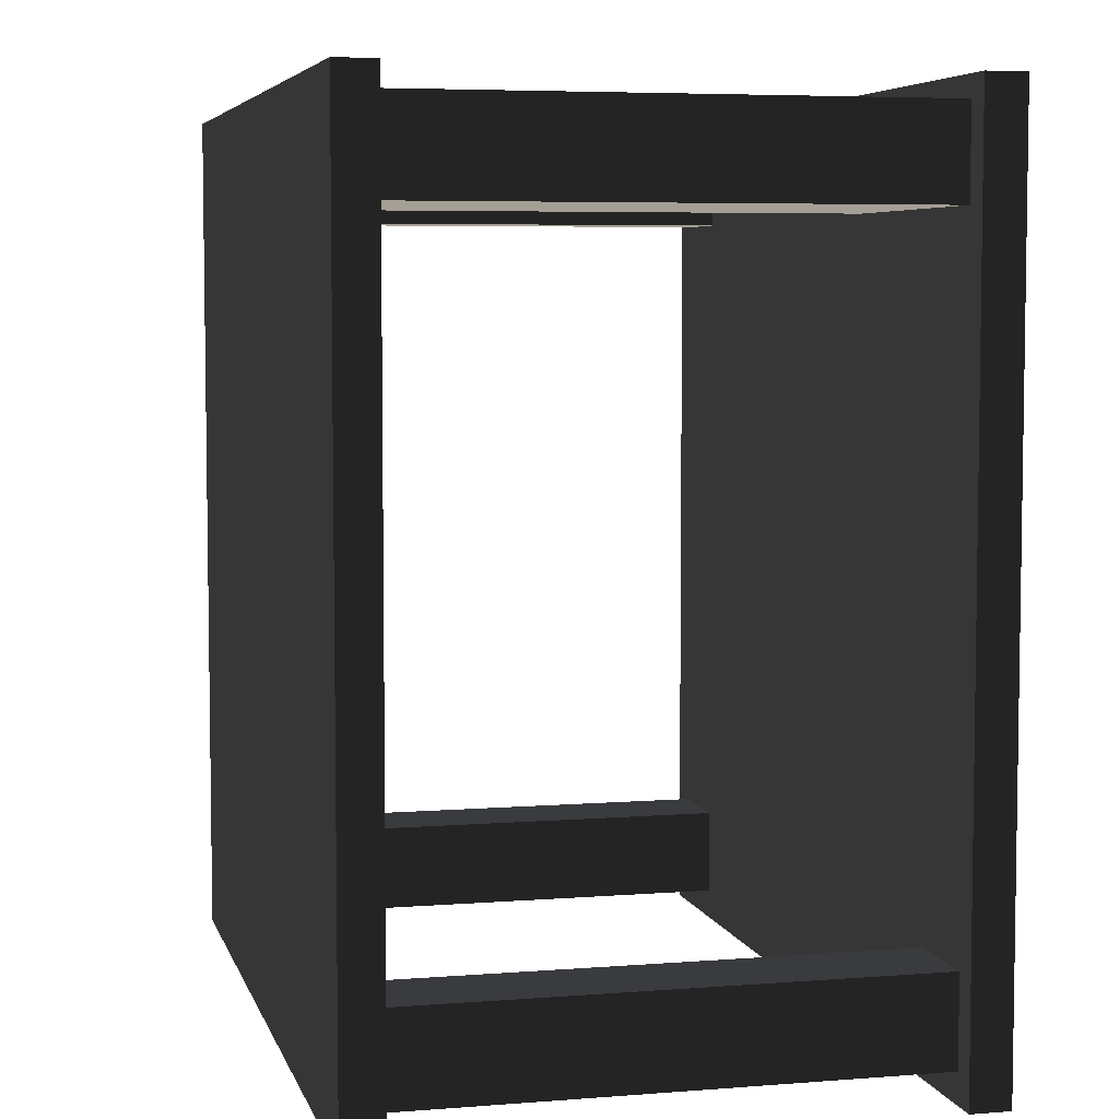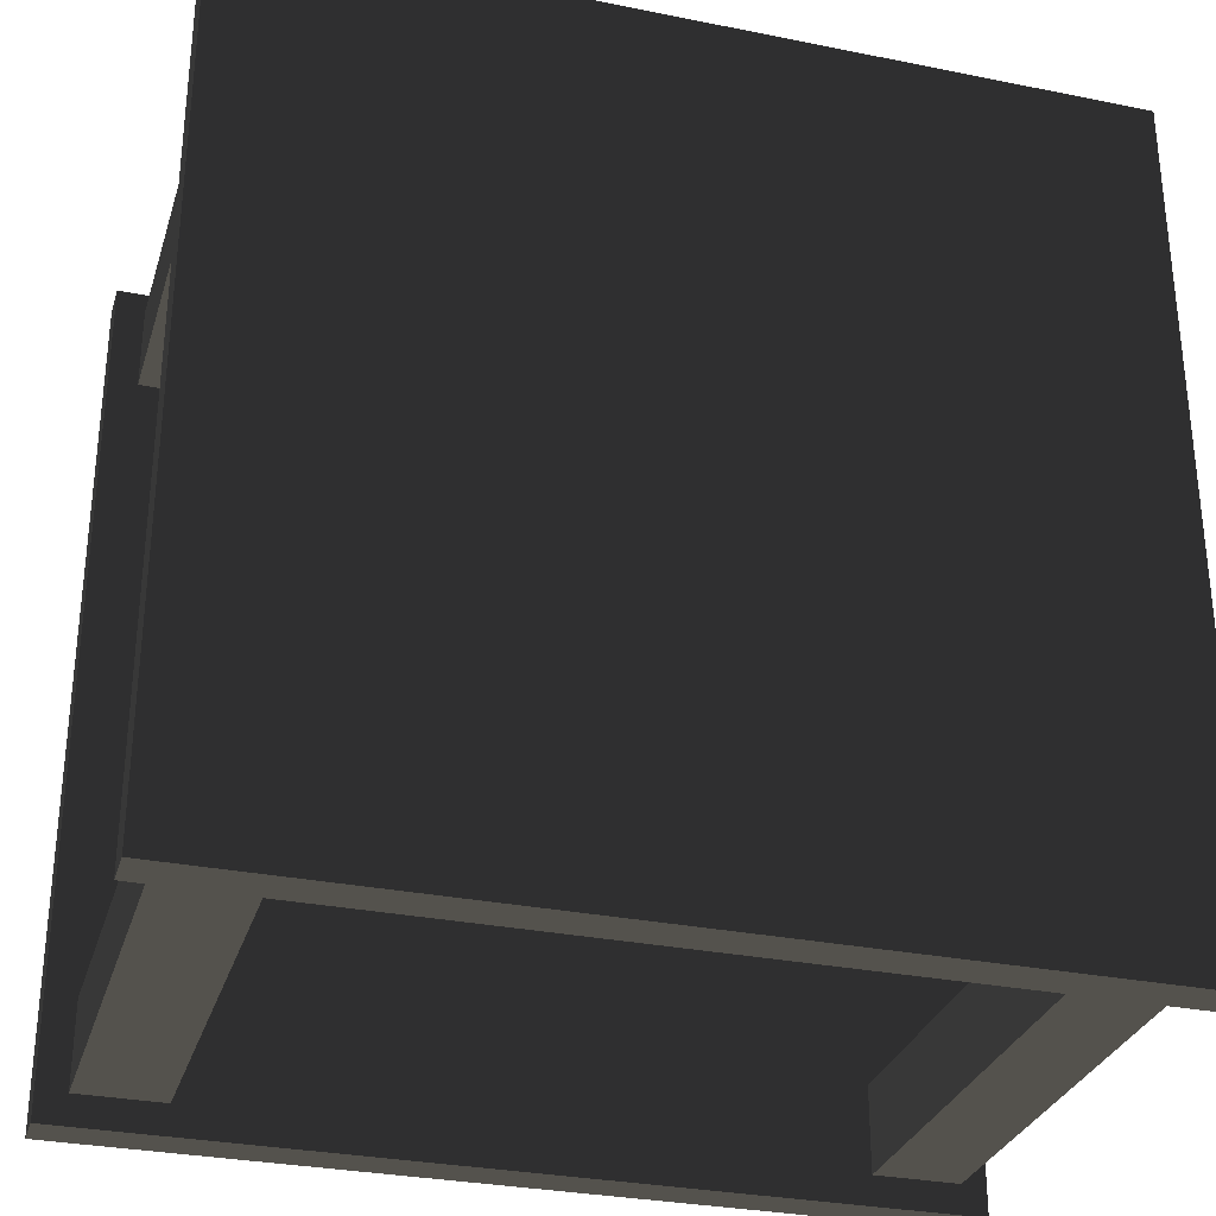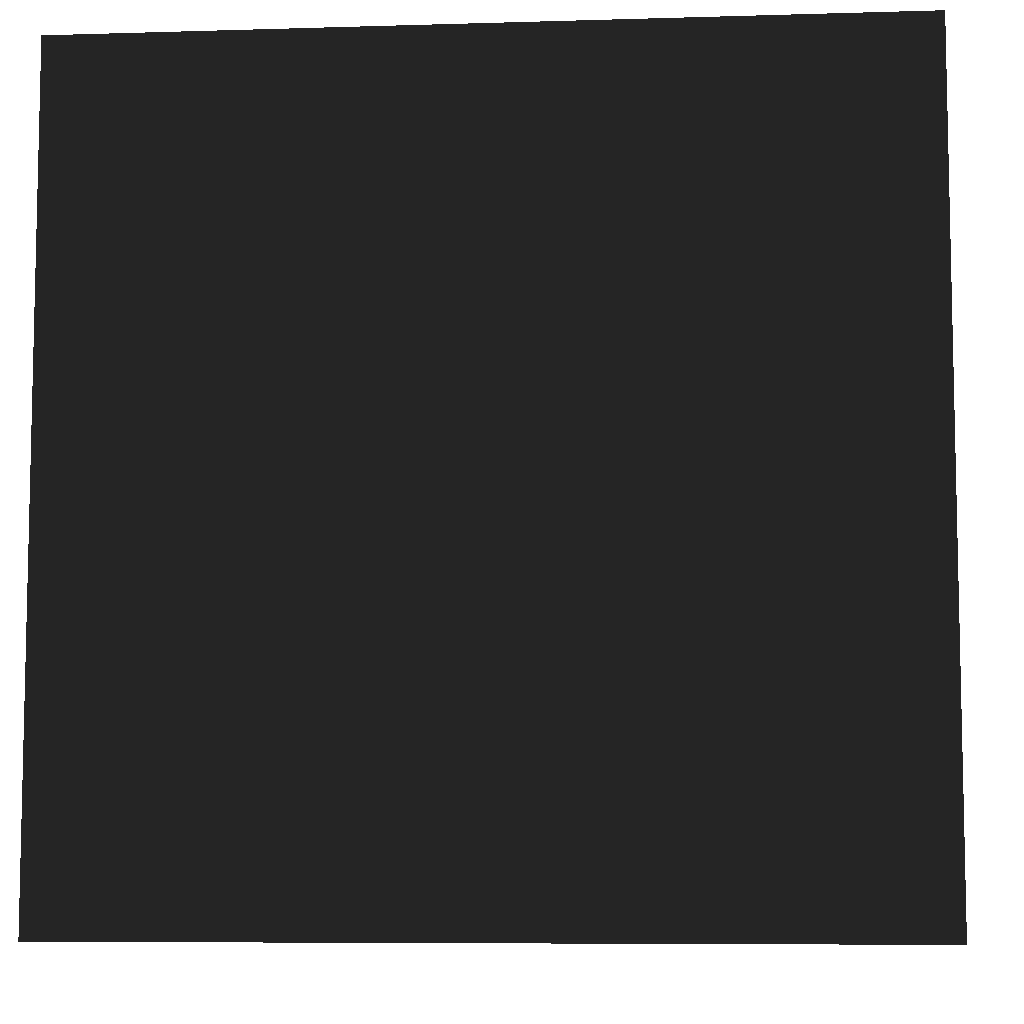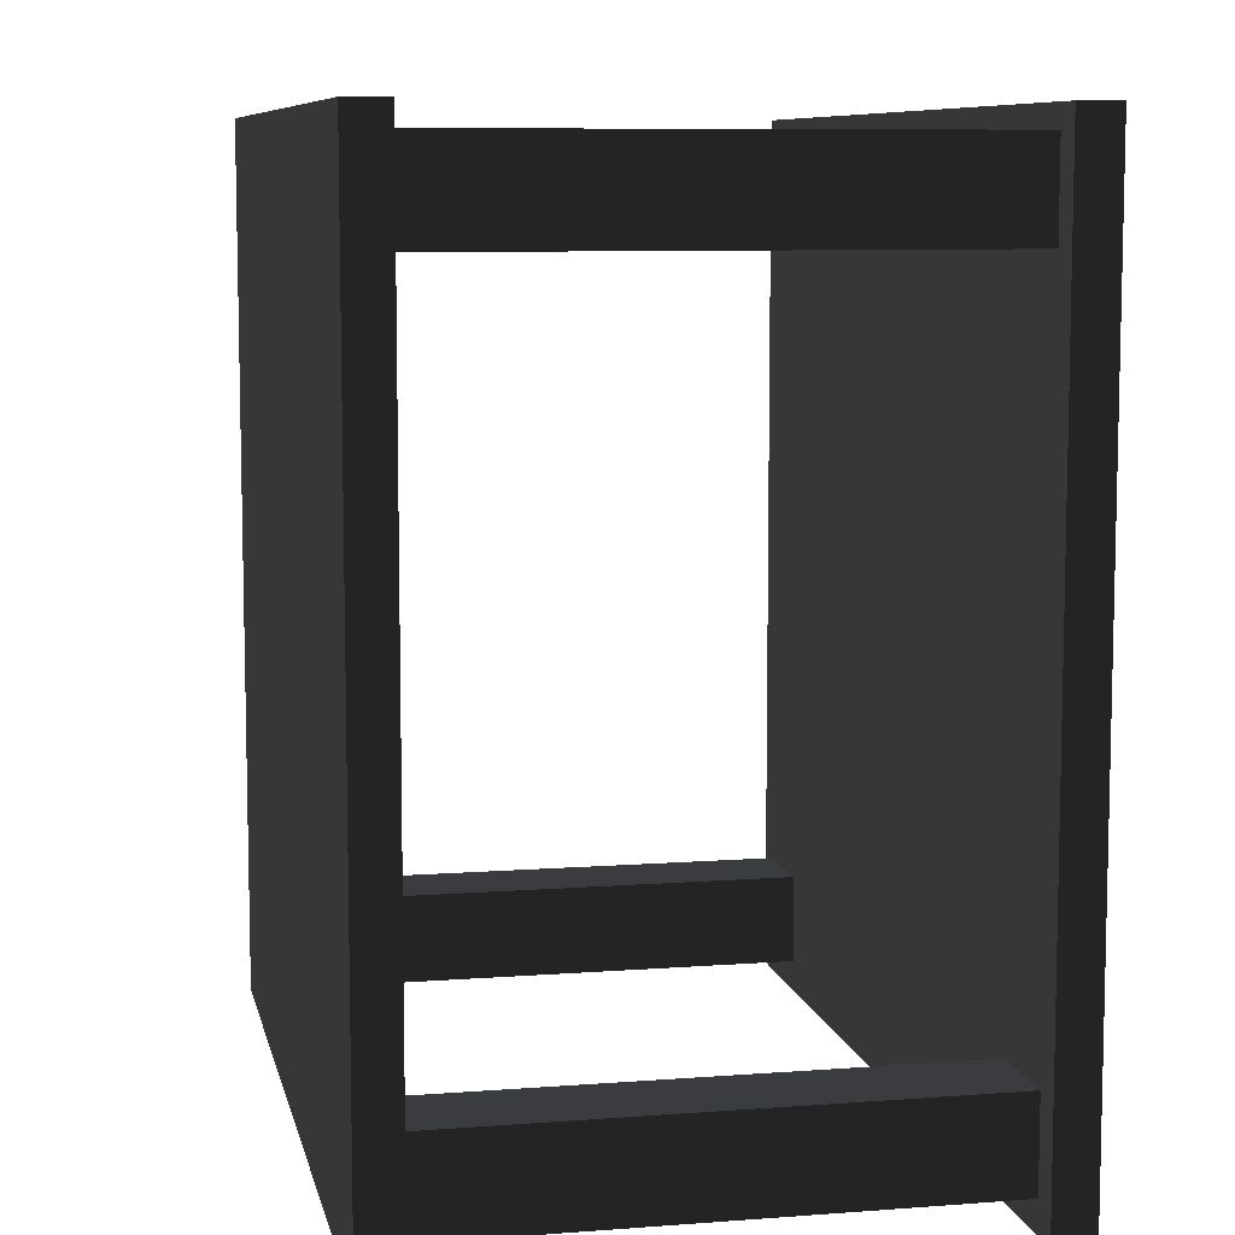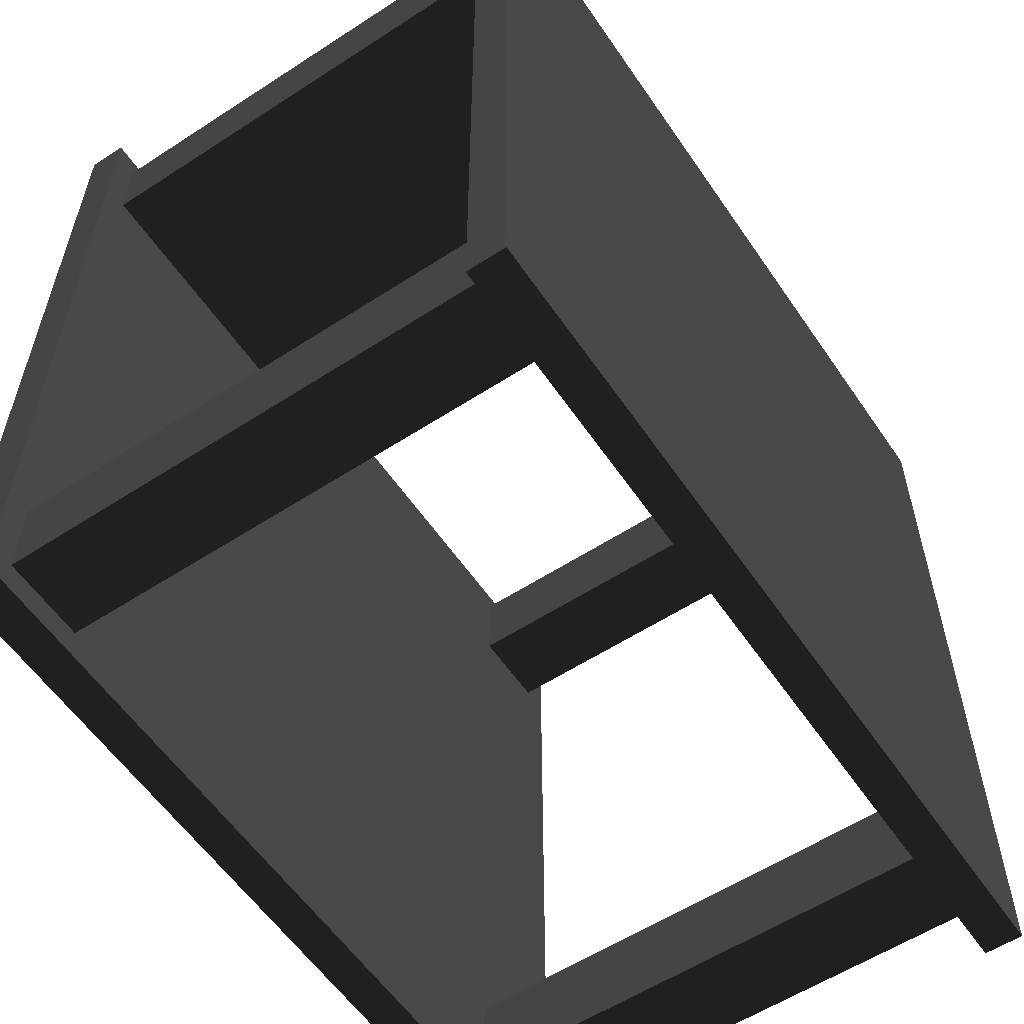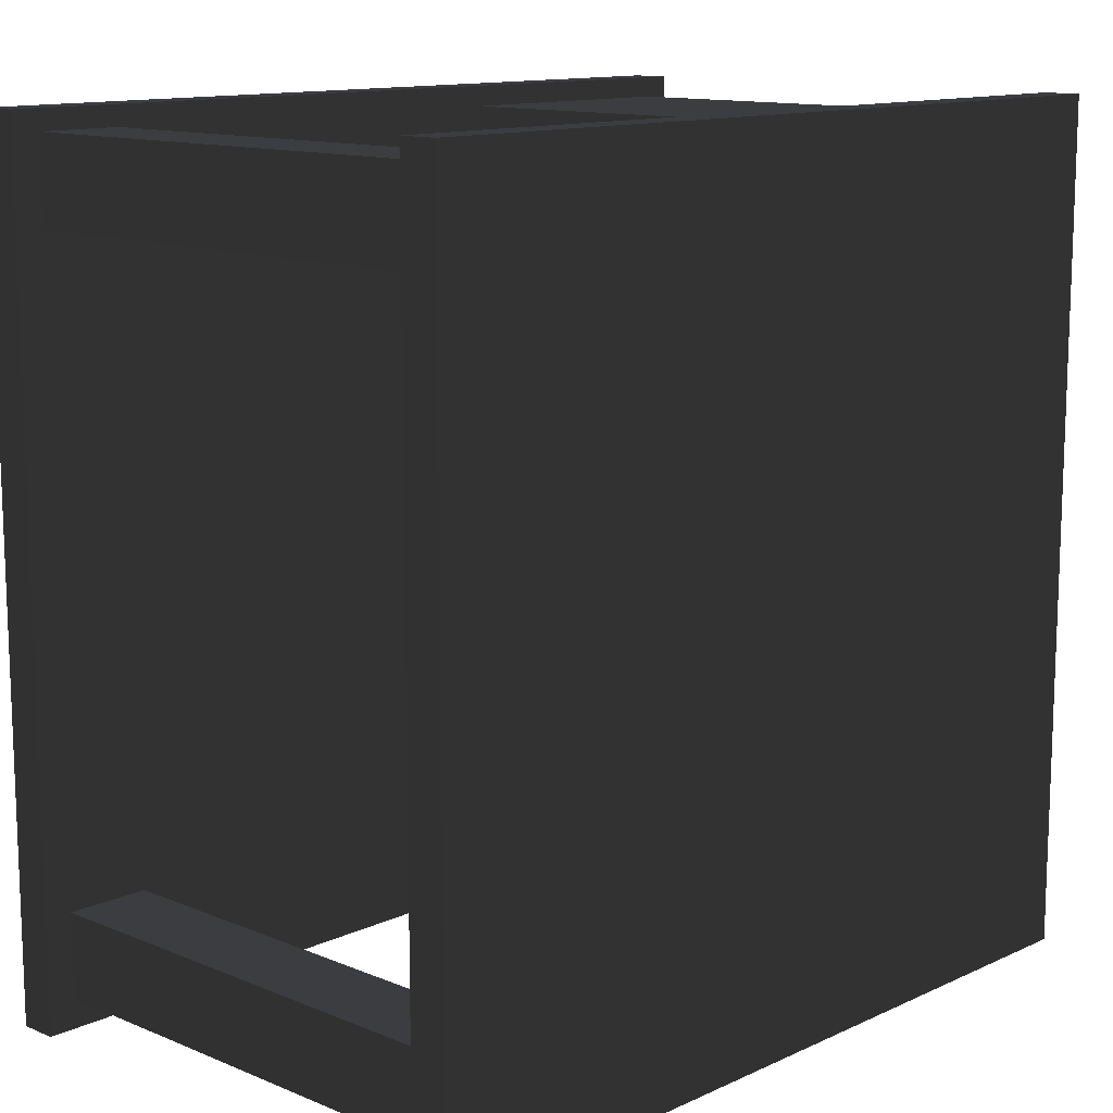
<metadata>
{"format":"obj","ext":"obj","renderer":"f3d","projection":"perspective","resolution":1024,"background":"white","views":[{"elev":5.6,"azim":76.2,"up":"+Z"},{"elev":-30.5,"azim":-16.2,"up":"+Z"},{"elev":-7.5,"azim":-175.1,"up":"+Z"},{"elev":8.4,"azim":-101.8,"up":"+Z"},{"elev":-57.8,"azim":124.0,"up":"+Z"},{"elev":12.6,"azim":-46.5,"up":"+Z"}]}
</metadata>
<code>
v 1.693 6.119 3.761
v 1.693 -0.06238 3.761
v 1.693 -0.06238 4.761
v 4.693 6.119 3.761
v 4.693 -0.06238 3.761
v 1.693 -0.06238 3.761
v 4.693 6.119 4.761
v 4.693 -0.06238 4.761
v 4.693 -0.06238 3.761
v 1.693 6.119 4.761
v 1.693 -0.06238 4.761
v 4.693 -0.06238 4.761
v 1.693 -0.06238 3.761
v 4.693 -0.06238 3.761
v 4.693 -0.06238 4.761
v 4.693 6.119 3.761
v 1.693 6.119 3.761
v 1.693 6.119 4.761
v -4.663 6.119 3.761
v -4.663 -0.06238 3.761
v -4.663 -0.06238 4.761
v -3.663 6.119 3.761
v -3.663 -0.06238 3.761
v -4.663 -0.06238 3.761
v -3.663 6.119 4.761
v -3.663 -0.06238 4.761
v -3.663 -0.06238 3.761
v -4.663 6.119 4.761
v -4.663 -0.06238 4.761
v -3.663 -0.06238 4.761
v -4.663 -0.06238 3.761
v -3.663 -0.06238 3.761
v -3.663 -0.06238 4.761
v -3.663 6.119 3.761
v -4.663 6.119 3.761
v -4.663 6.119 4.761
v -4.663 6.119 -4.655
v -4.663 -0.06238 -4.655
v -4.663 -0.06238 -3.655
v -3.663 6.119 -4.655
v -3.663 -0.06238 -4.655
v -4.663 -0.06238 -4.655
v -3.663 6.119 -3.655
v -3.663 -0.06238 -3.655
v -3.663 -0.06238 -4.655
v -4.663 6.119 -3.655
v -4.663 -0.06238 -3.655
v -3.663 -0.06238 -3.655
v -4.663 -0.06238 -4.655
v -3.663 -0.06238 -4.655
v -3.663 -0.06238 -3.655
v -3.663 6.119 -4.655
v -4.663 6.119 -4.655
v -4.663 6.119 -3.655
v 3.709 6.119 -4.655
v 3.709 -0.06238 -4.655
v 3.709 -0.06238 -3.655
v 4.709 6.119 -4.655
v 4.709 -0.06238 -4.655
v 3.709 -0.06238 -4.655
v 4.709 6.119 -3.655
v 4.709 -0.06238 -3.655
v 4.709 -0.06238 -4.655
v 3.709 6.119 -3.655
v 3.709 -0.06238 -3.655
v 4.709 -0.06238 -3.655
v 3.709 -0.06238 -4.655
v 4.709 -0.06238 -4.655
v 4.709 -0.06238 -3.655
v 4.709 6.119 -4.655
v 3.709 6.119 -4.655
v 3.709 6.119 -3.655
v 5 5.948 5
v -5 5.948 5
v -5 5.948 -5
v -5 6.398 -5
v -5 6.398 5
v 5 6.398 5
v 5 6.398 -5
v 5 6.398 5
v 5 5.948 5
v 5 6.398 5
v -5 6.398 5
v -5 5.948 5
v -5 5.948 5
v -5 6.398 5
v -5 6.398 -5
v 5 5.948 -5
v -5 5.948 -5
v -5 6.398 -5
v 5 -0.2249 5
v -5 -0.2249 5
v -5 -0.2249 -5
v -5 0.2249 -5
v -5 0.2249 5
v 5 0.2249 5
v 5 0.2249 -5
v 5 0.2249 5
v 5 -0.2249 5
v 5 0.2249 5
v -5 0.2249 5
v -5 -0.2249 5
v -5 -0.2249 5
v -5 0.2249 5
v -5 0.2249 -5
v 5 -0.2249 -5
v -5 -0.2249 -5
v -5 0.2249 -5
v 1.693 6.119 4.761
v 1.693 6.119 3.761
v 1.693 -0.06238 4.761
v 1.693 6.119 3.761
v 4.693 6.119 3.761
v 1.693 -0.06238 3.761
v 4.693 6.119 3.761
v 4.693 6.119 4.761
v 4.693 -0.06238 3.761
v 4.693 6.119 4.761
v 1.693 6.119 4.761
v 4.693 -0.06238 4.761
v 1.693 -0.06238 4.761
v 1.693 -0.06238 3.761
v 4.693 -0.06238 4.761
v 4.693 6.119 4.761
v 4.693 6.119 3.761
v 1.693 6.119 4.761
v -4.663 6.119 4.761
v -4.663 6.119 3.761
v -4.663 -0.06238 4.761
v -4.663 6.119 3.761
v -3.663 6.119 3.761
v -4.663 -0.06238 3.761
v -3.663 6.119 3.761
v -3.663 6.119 4.761
v -3.663 -0.06238 3.761
v -3.663 6.119 4.761
v -4.663 6.119 4.761
v -3.663 -0.06238 4.761
v -4.663 -0.06238 4.761
v -4.663 -0.06238 3.761
v -3.663 -0.06238 4.761
v -3.663 6.119 4.761
v -3.663 6.119 3.761
v -4.663 6.119 4.761
v -4.663 6.119 -3.655
v -4.663 6.119 -4.655
v -4.663 -0.06238 -3.655
v -4.663 6.119 -4.655
v -3.663 6.119 -4.655
v -4.663 -0.06238 -4.655
v -3.663 6.119 -4.655
v -3.663 6.119 -3.655
v -3.663 -0.06238 -4.655
v -3.663 6.119 -3.655
v -4.663 6.119 -3.655
v -3.663 -0.06238 -3.655
v -4.663 -0.06238 -3.655
v -4.663 -0.06238 -4.655
v -3.663 -0.06238 -3.655
v -3.663 6.119 -3.655
v -3.663 6.119 -4.655
v -4.663 6.119 -3.655
v 3.709 6.119 -3.655
v 3.709 6.119 -4.655
v 3.709 -0.06238 -3.655
v 3.709 6.119 -4.655
v 4.709 6.119 -4.655
v 3.709 -0.06238 -4.655
v 4.709 6.119 -4.655
v 4.709 6.119 -3.655
v 4.709 -0.06238 -4.655
v 4.709 6.119 -3.655
v 3.709 6.119 -3.655
v 4.709 -0.06238 -3.655
v 3.709 -0.06238 -3.655
v 3.709 -0.06238 -4.655
v 4.709 -0.06238 -3.655
v 4.709 6.119 -3.655
v 4.709 6.119 -4.655
v 3.709 6.119 -3.655
v 5 5.948 -5
v 5 5.948 5
v -5 5.948 -5
v 5 6.398 -5
v -5 6.398 -5
v 5 6.398 5
v 5 5.948 -5
v 5 6.398 -5
v 5 5.948 5
v 5 5.948 5
v 5 6.398 5
v -5 5.948 5
v -5 5.948 -5
v -5 5.948 5
v -5 6.398 -5
v 5 6.398 -5
v 5 5.948 -5
v -5 6.398 -5
v 5 -0.2249 -5
v 5 -0.2249 5
v -5 -0.2249 -5
v 5 0.2249 -5
v -5 0.2249 -5
v 5 0.2249 5
v 5 -0.2249 -5
v 5 0.2249 -5
v 5 -0.2249 5
v 5 -0.2249 5
v 5 0.2249 5
v -5 -0.2249 5
v -5 -0.2249 -5
v -5 -0.2249 5
v -5 0.2249 -5
v 5 0.2249 -5
v 5 -0.2249 -5
v -5 0.2249 -5
f 1 2 3
f 4 5 6
f 7 8 9
f 10 11 12
f 13 14 15
f 16 17 18
f 19 20 21
f 22 23 24
f 25 26 27
f 28 29 30
f 31 32 33
f 34 35 36
f 37 38 39
f 40 41 42
f 43 44 45
f 46 47 48
f 49 50 51
f 52 53 54
f 55 56 57
f 58 59 60
f 61 62 63
f 64 65 66
f 67 68 69
f 70 71 72
f 73 74 75
f 76 77 78
f 79 80 81
f 82 83 84
f 85 86 87
f 88 89 90
f 91 92 93
f 94 95 96
f 97 98 99
f 100 101 102
f 103 104 105
f 106 107 108
f 109 110 111
f 112 113 114
f 115 116 117
f 118 119 120
f 121 122 123
f 124 125 126
f 127 128 129
f 130 131 132
f 133 134 135
f 136 137 138
f 139 140 141
f 142 143 144
f 145 146 147
f 148 149 150
f 151 152 153
f 154 155 156
f 157 158 159
f 160 161 162
f 163 164 165
f 166 167 168
f 169 170 171
f 172 173 174
f 175 176 177
f 178 179 180
f 181 182 183
f 184 185 186
f 187 188 189
f 190 191 192
f 193 194 195
f 196 197 198
f 199 200 201
f 202 203 204
f 205 206 207
f 208 209 210
f 211 212 213
f 214 215 216

</code>
